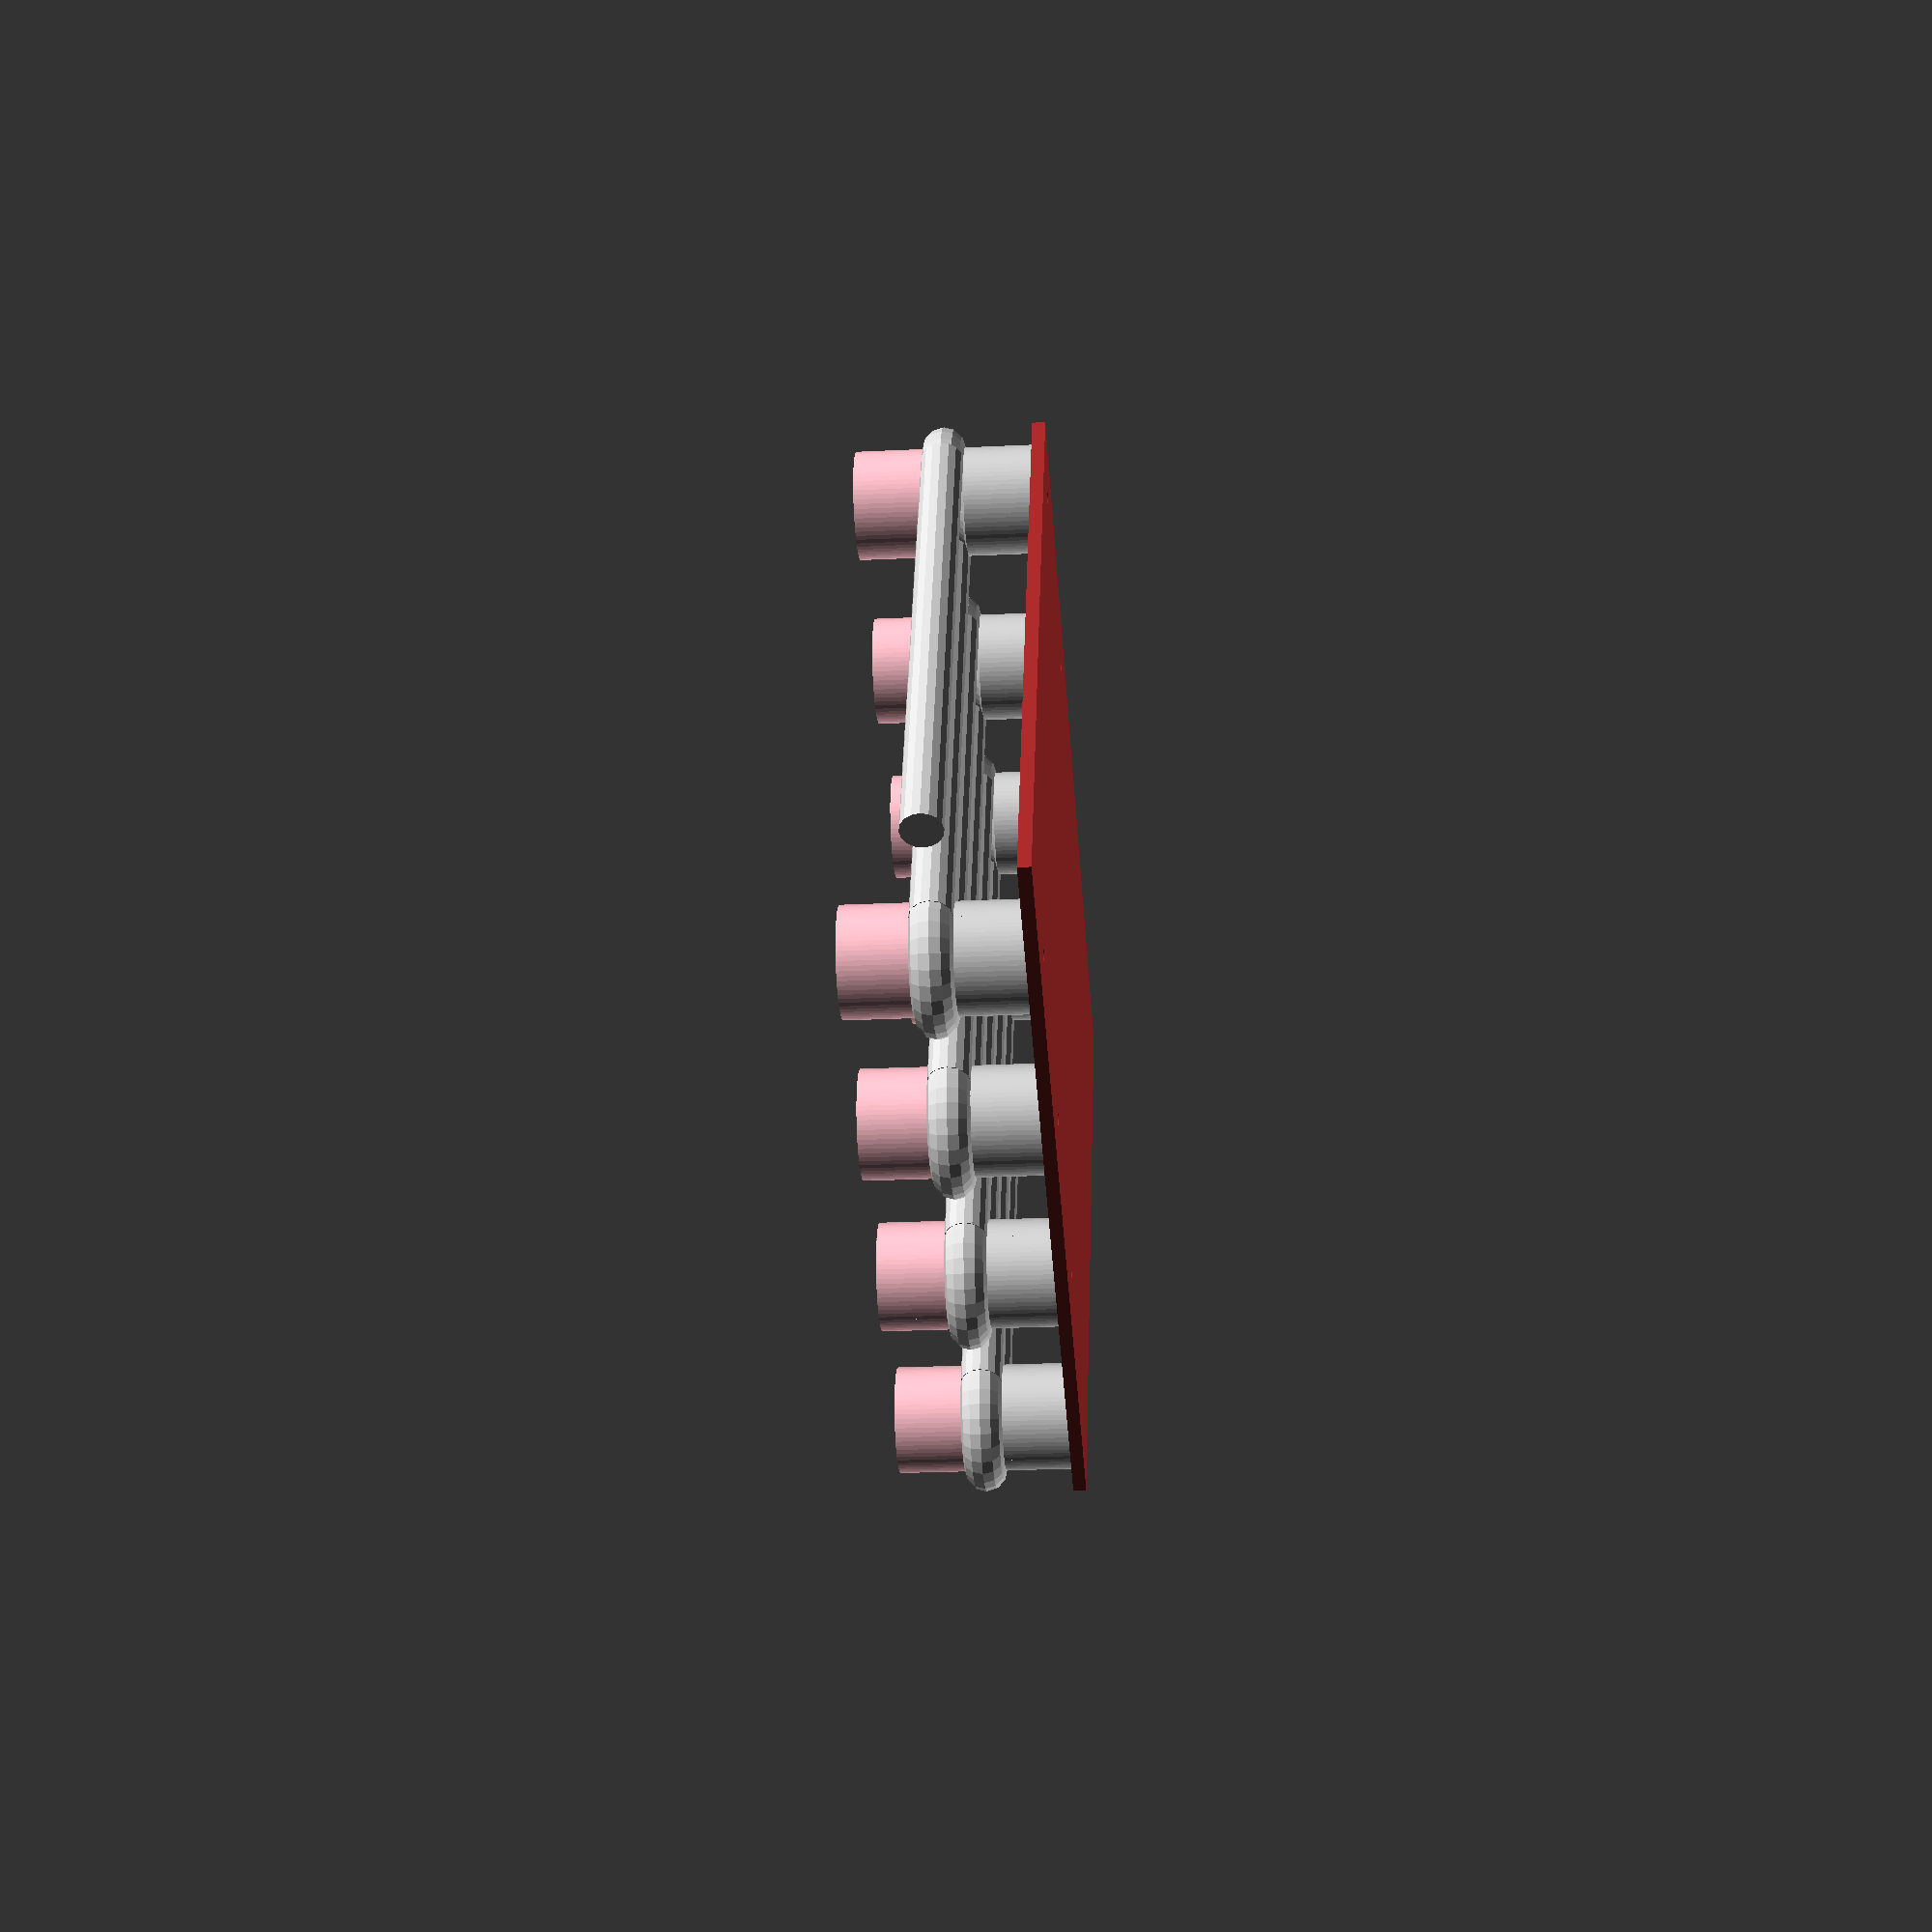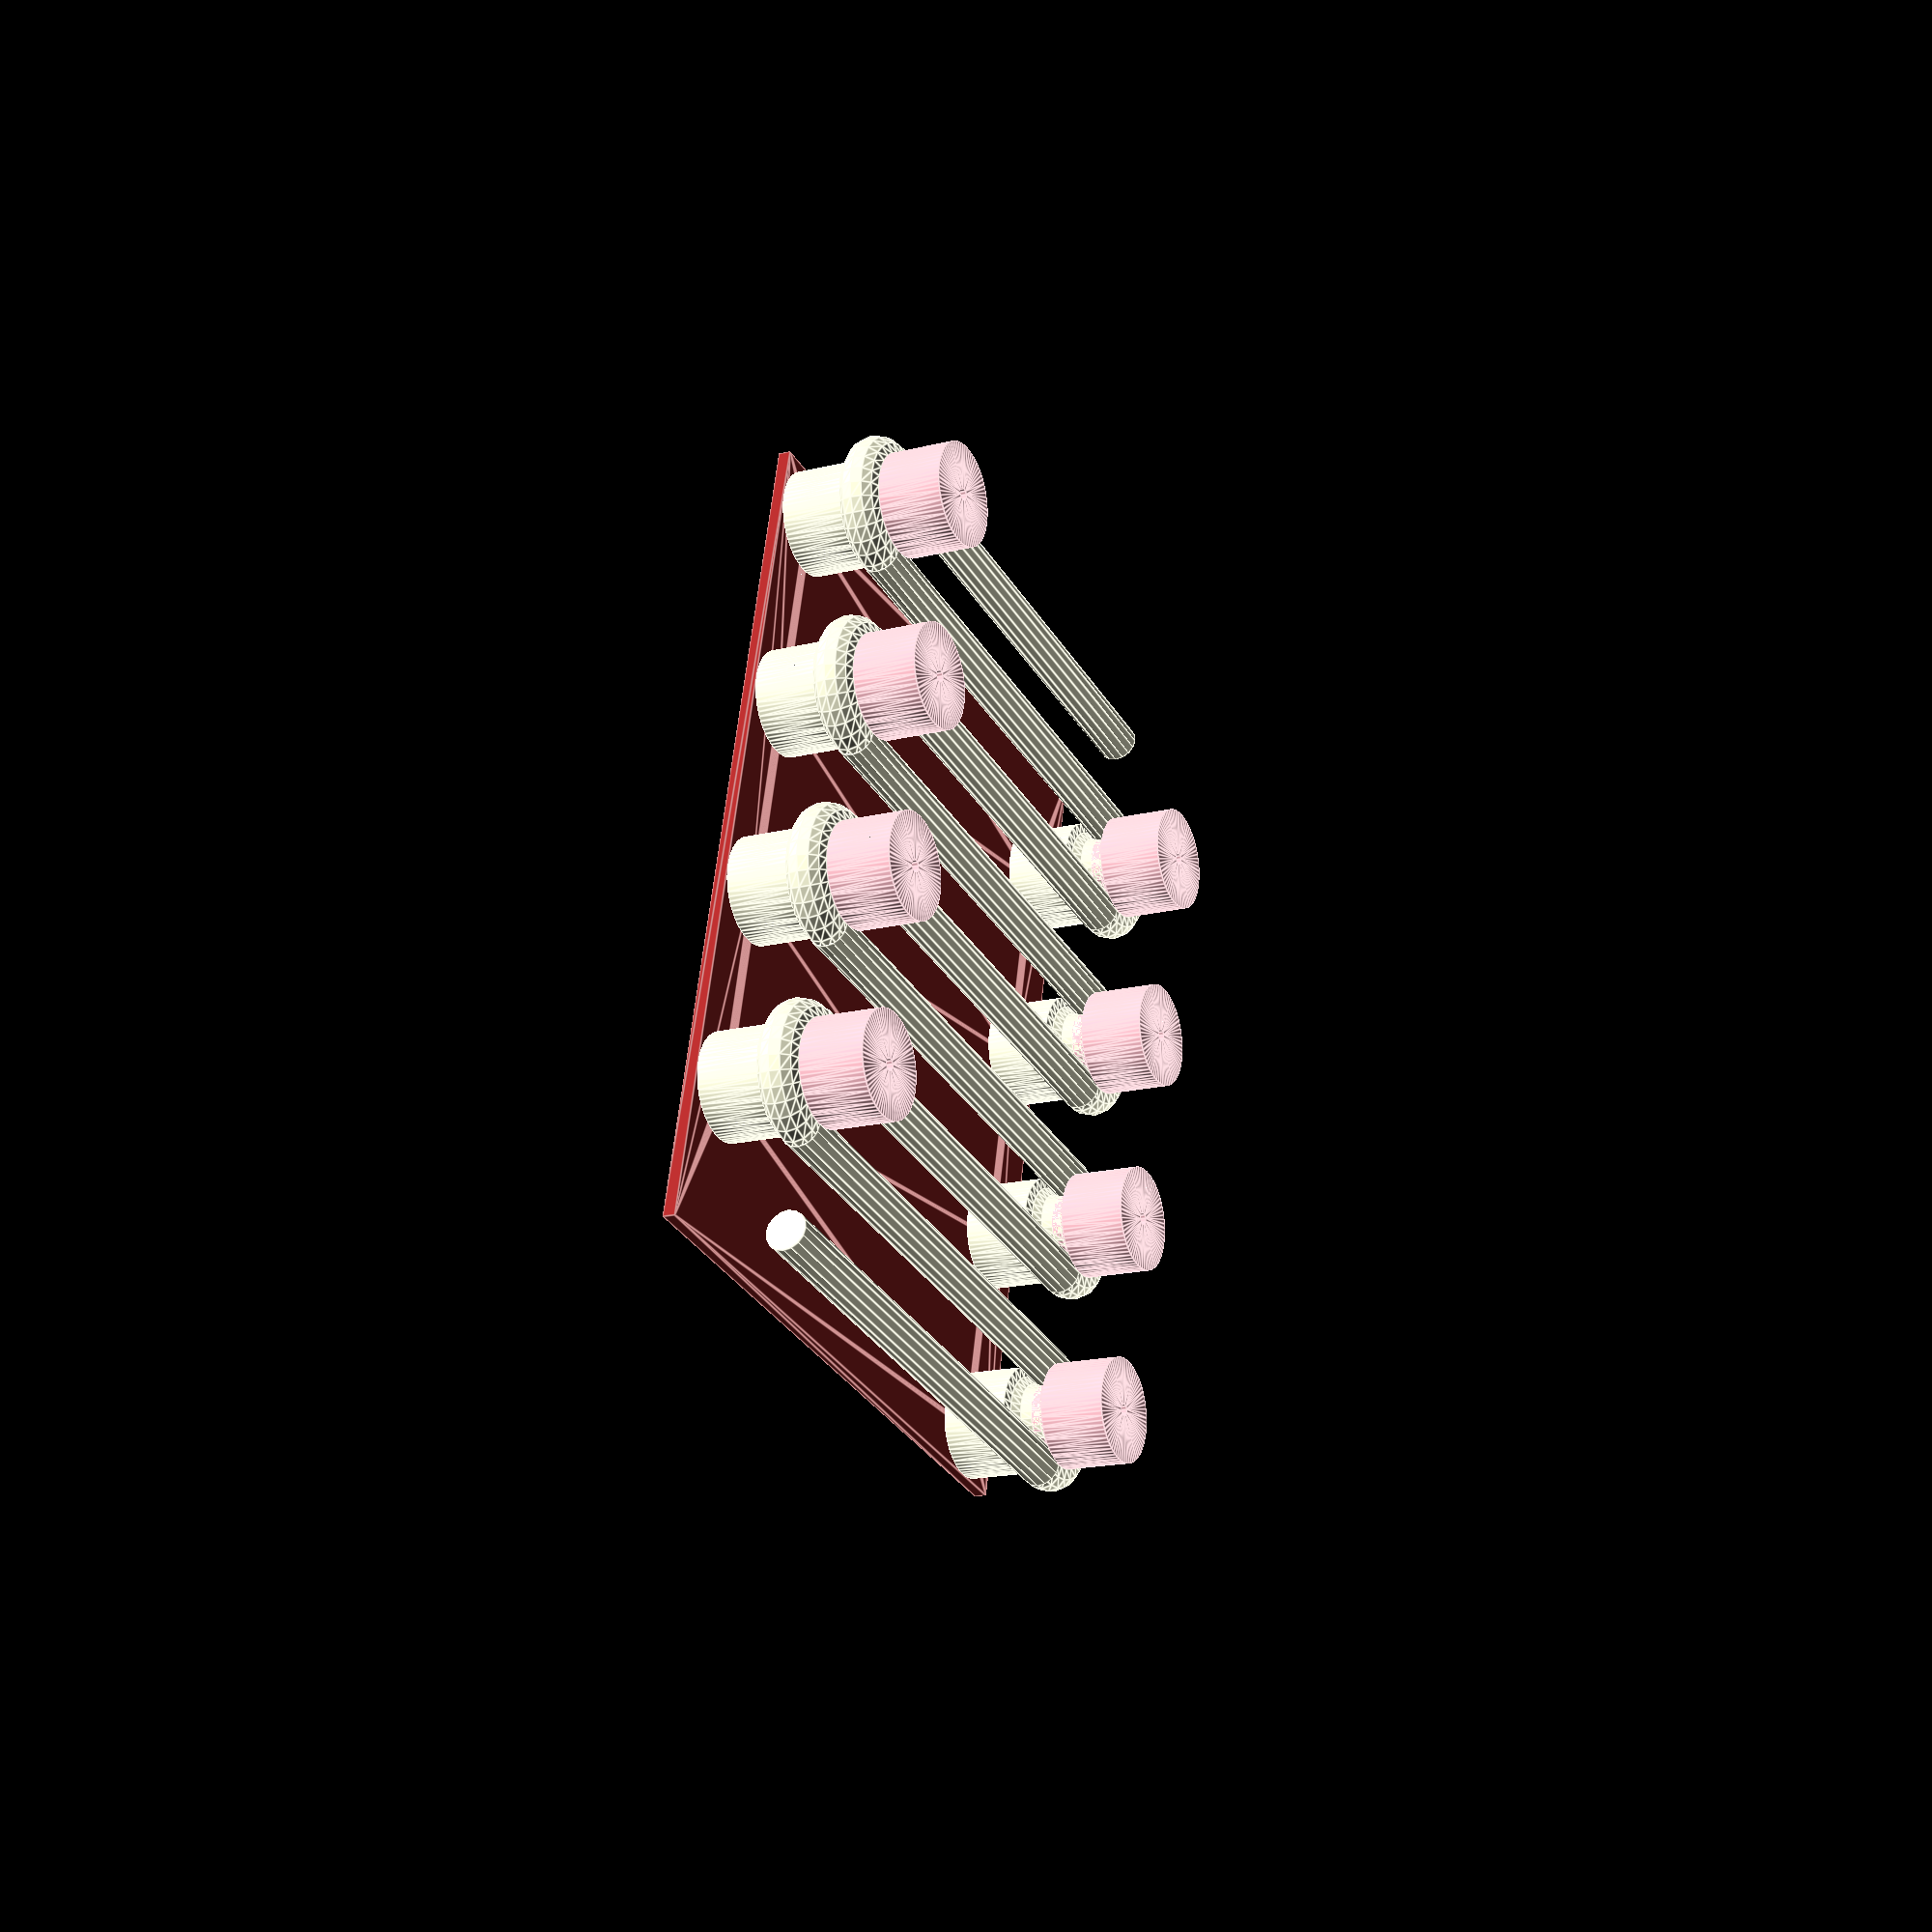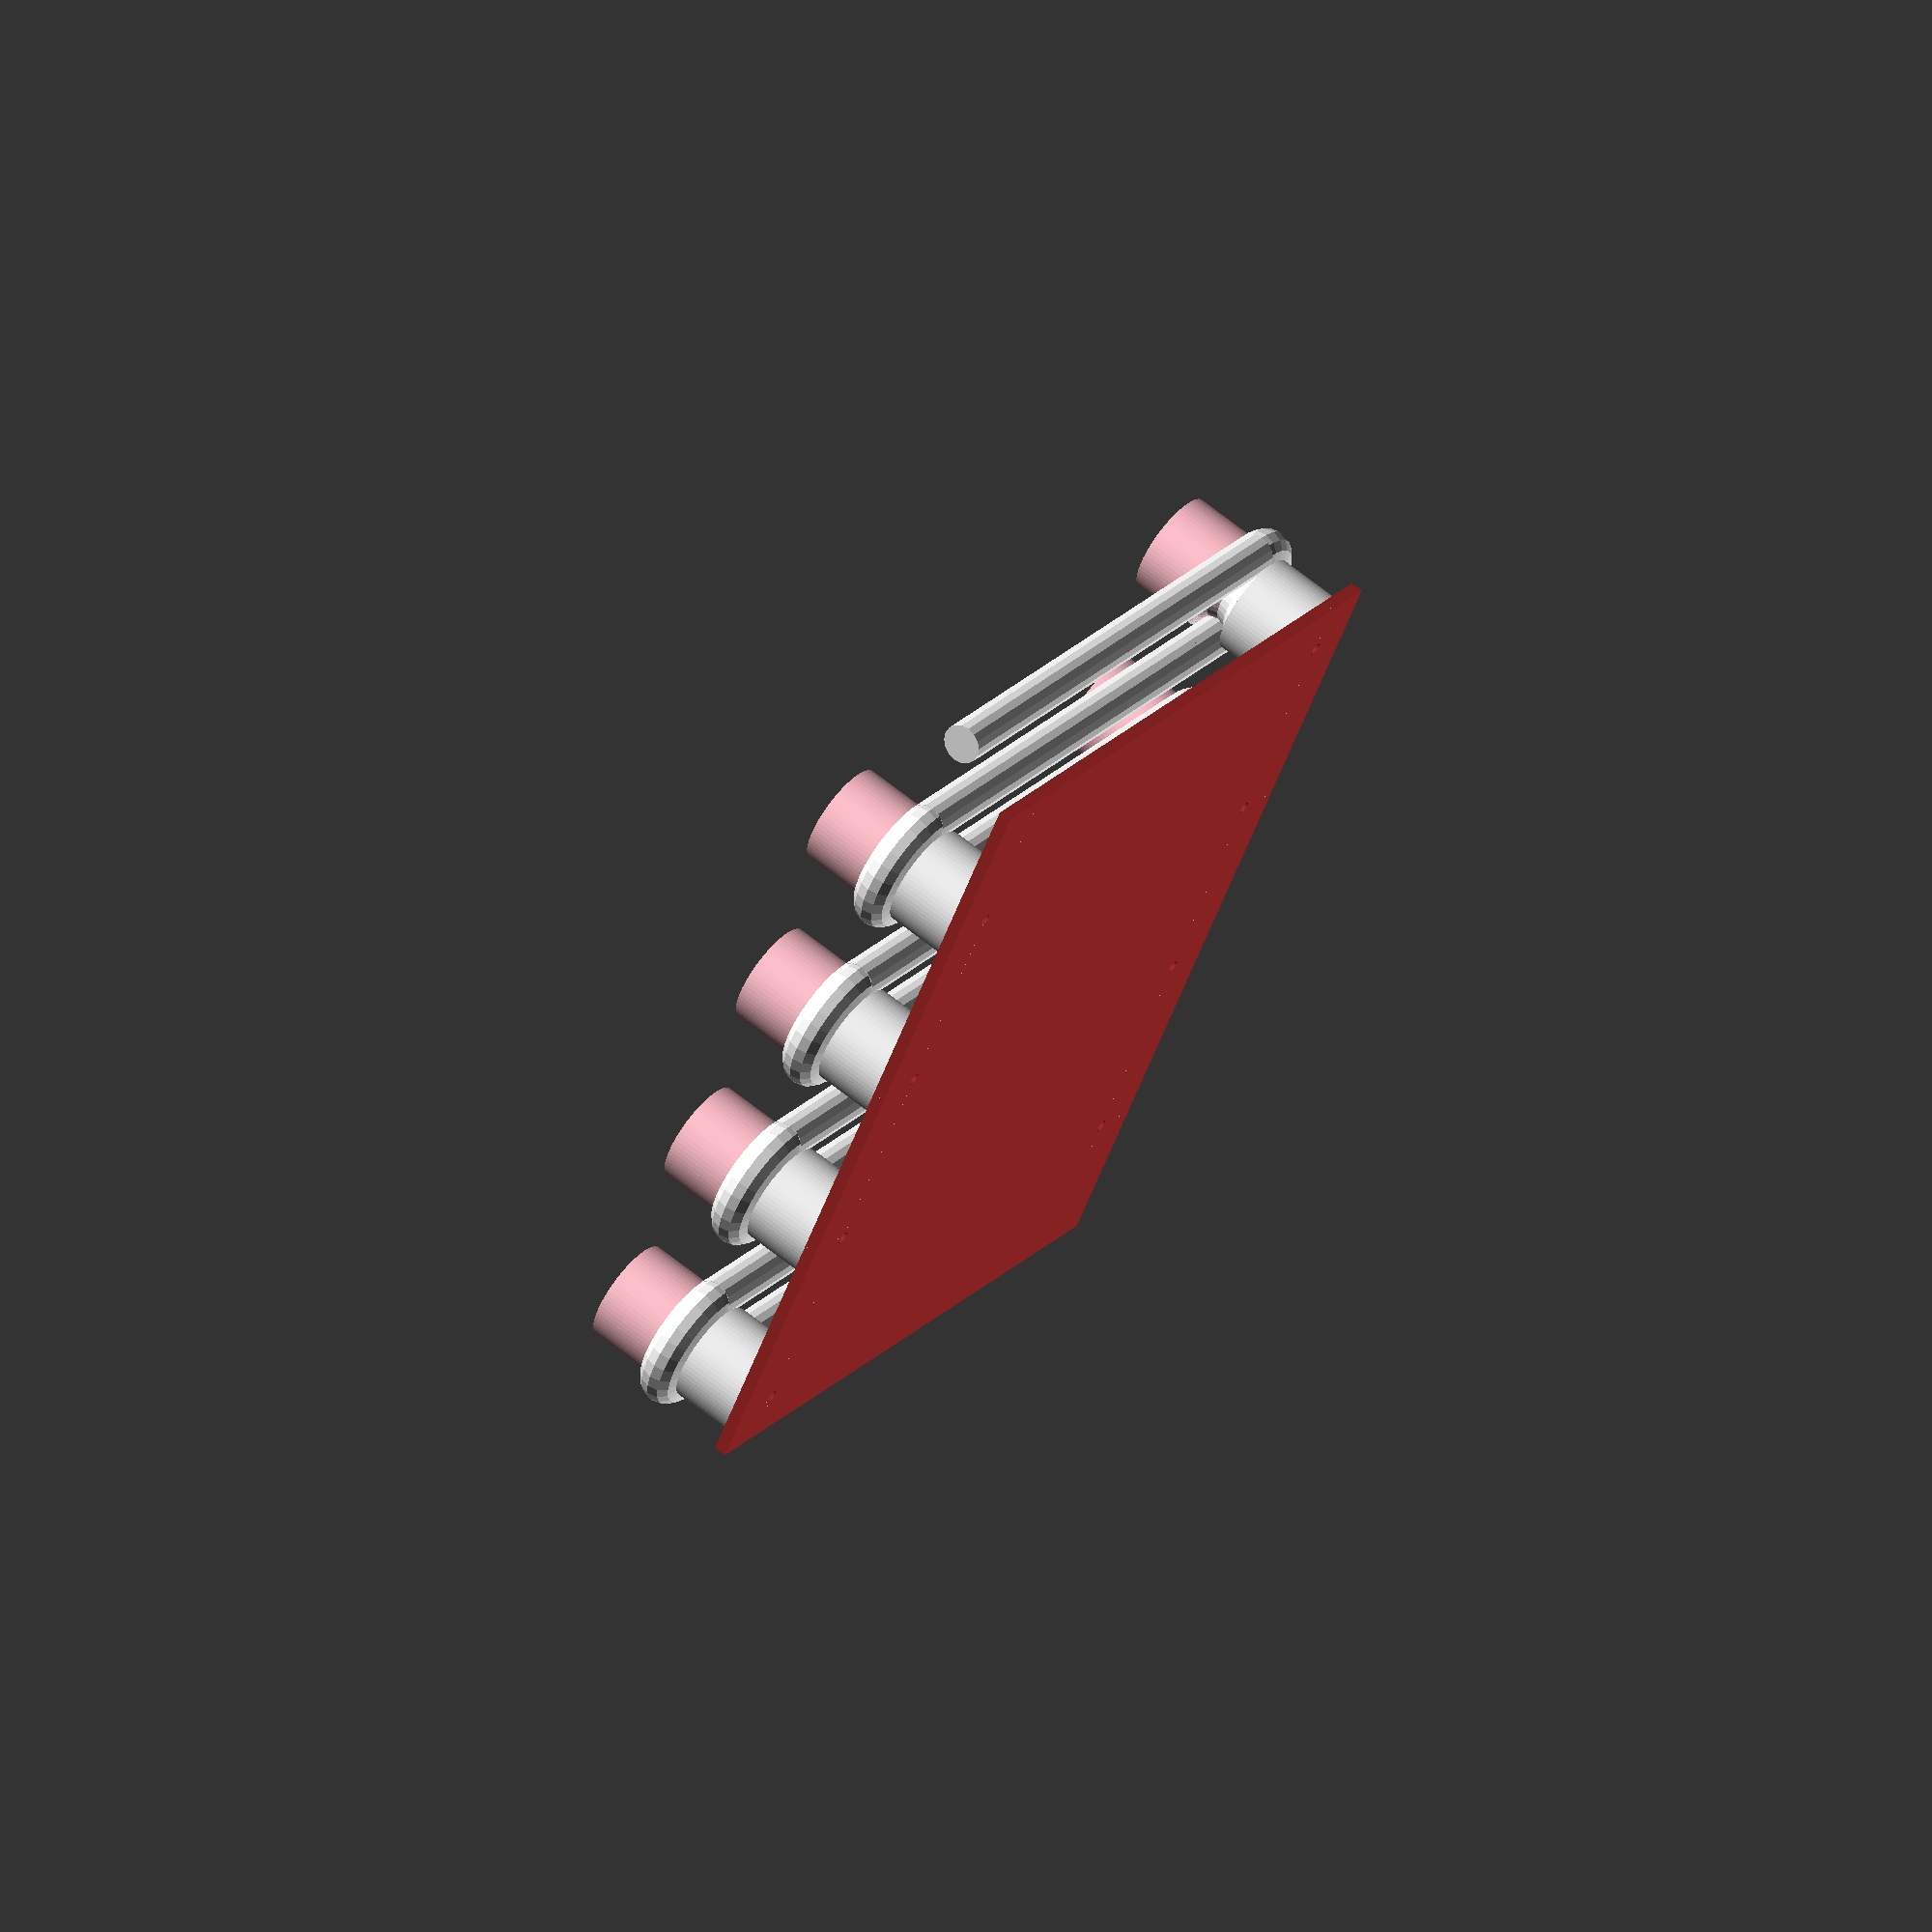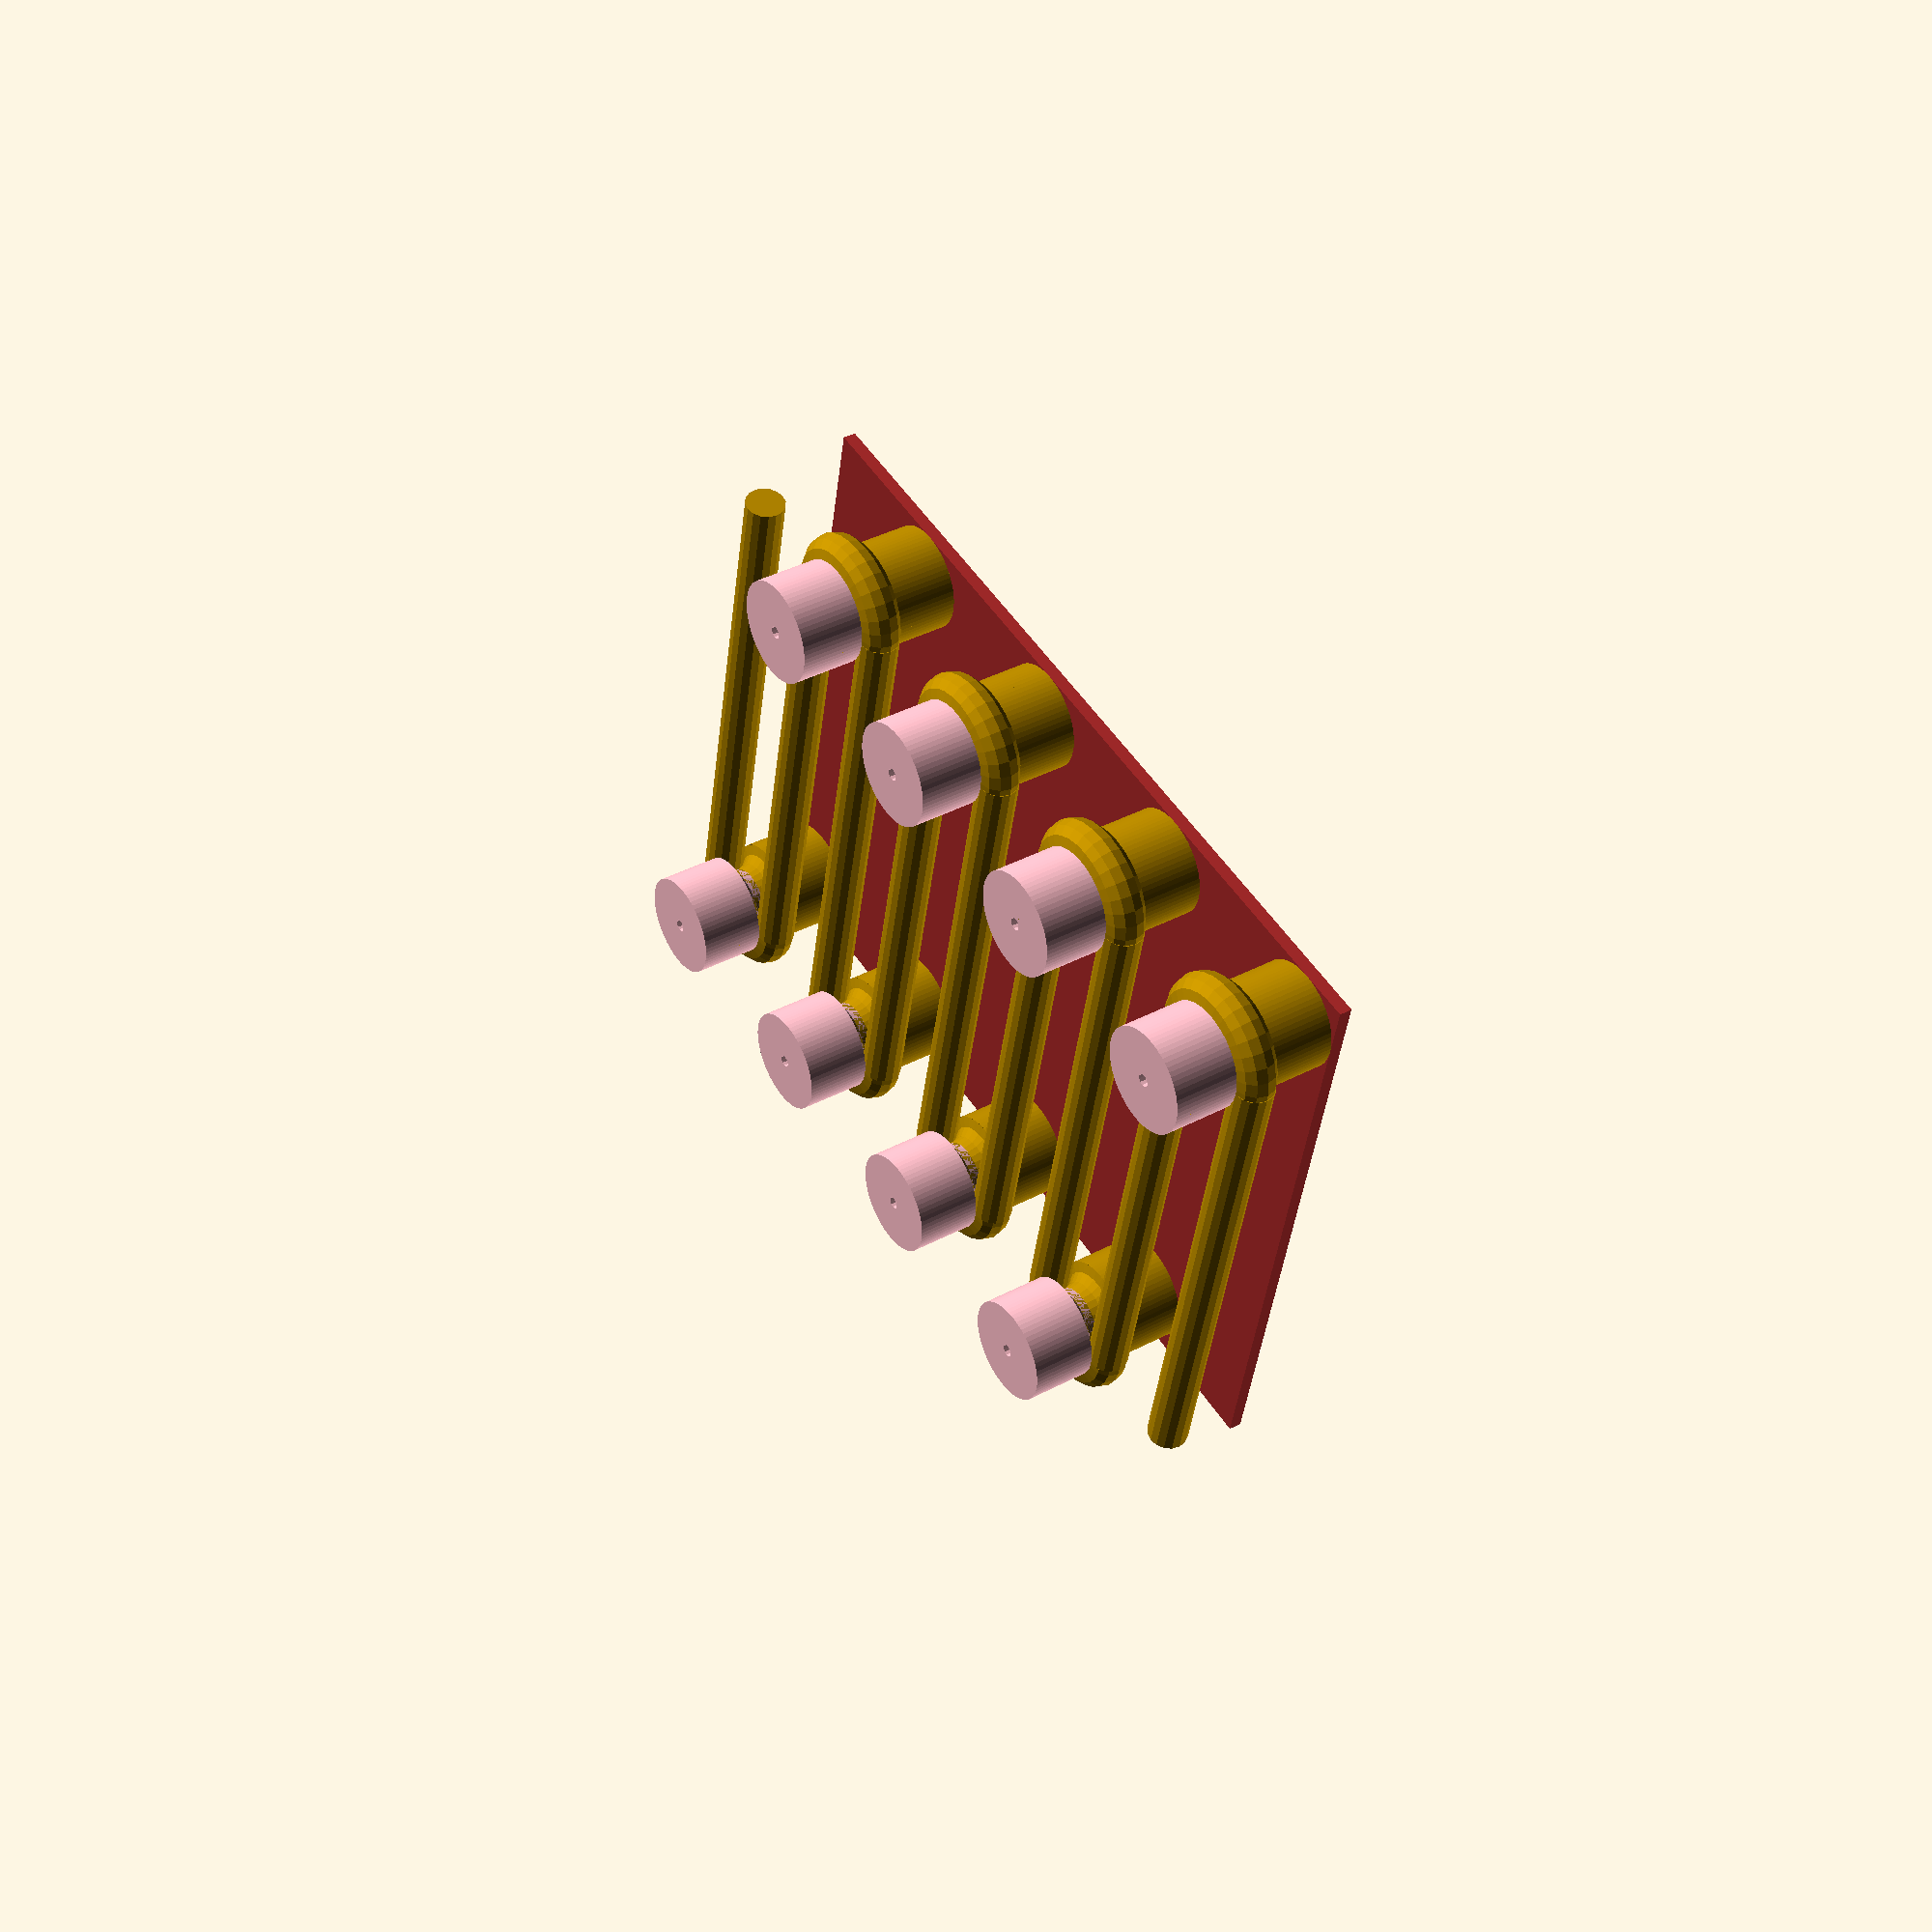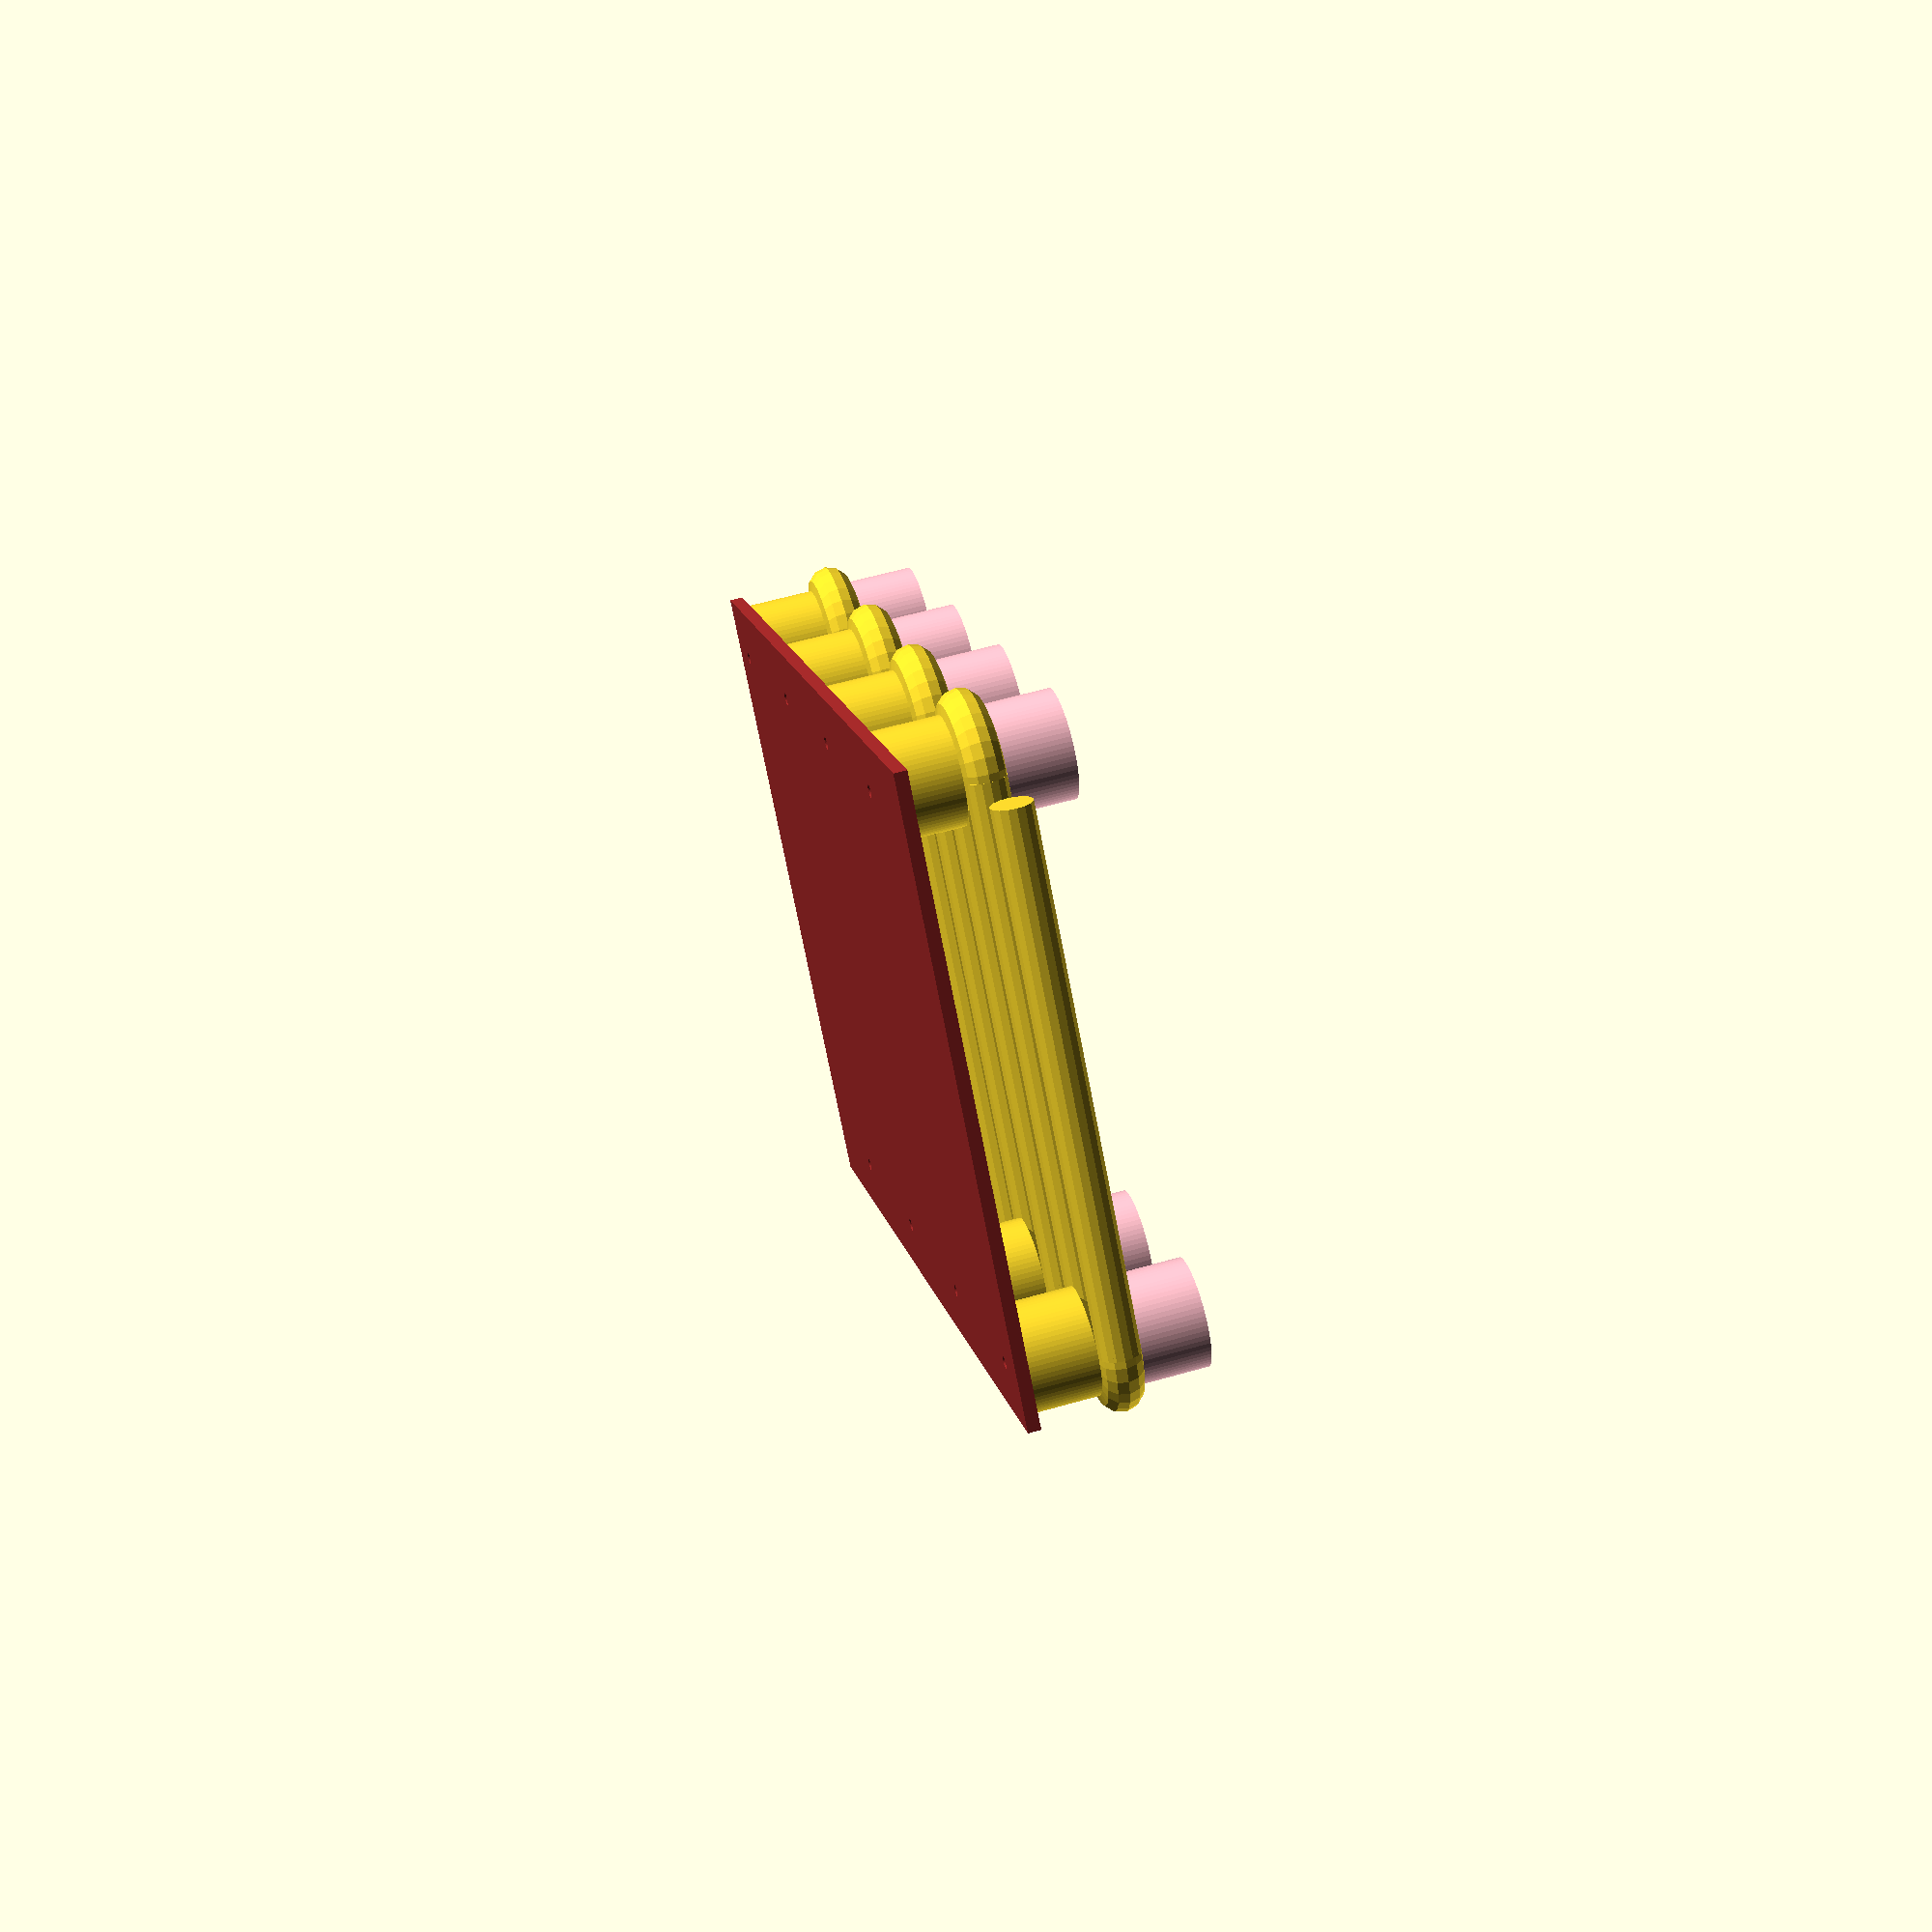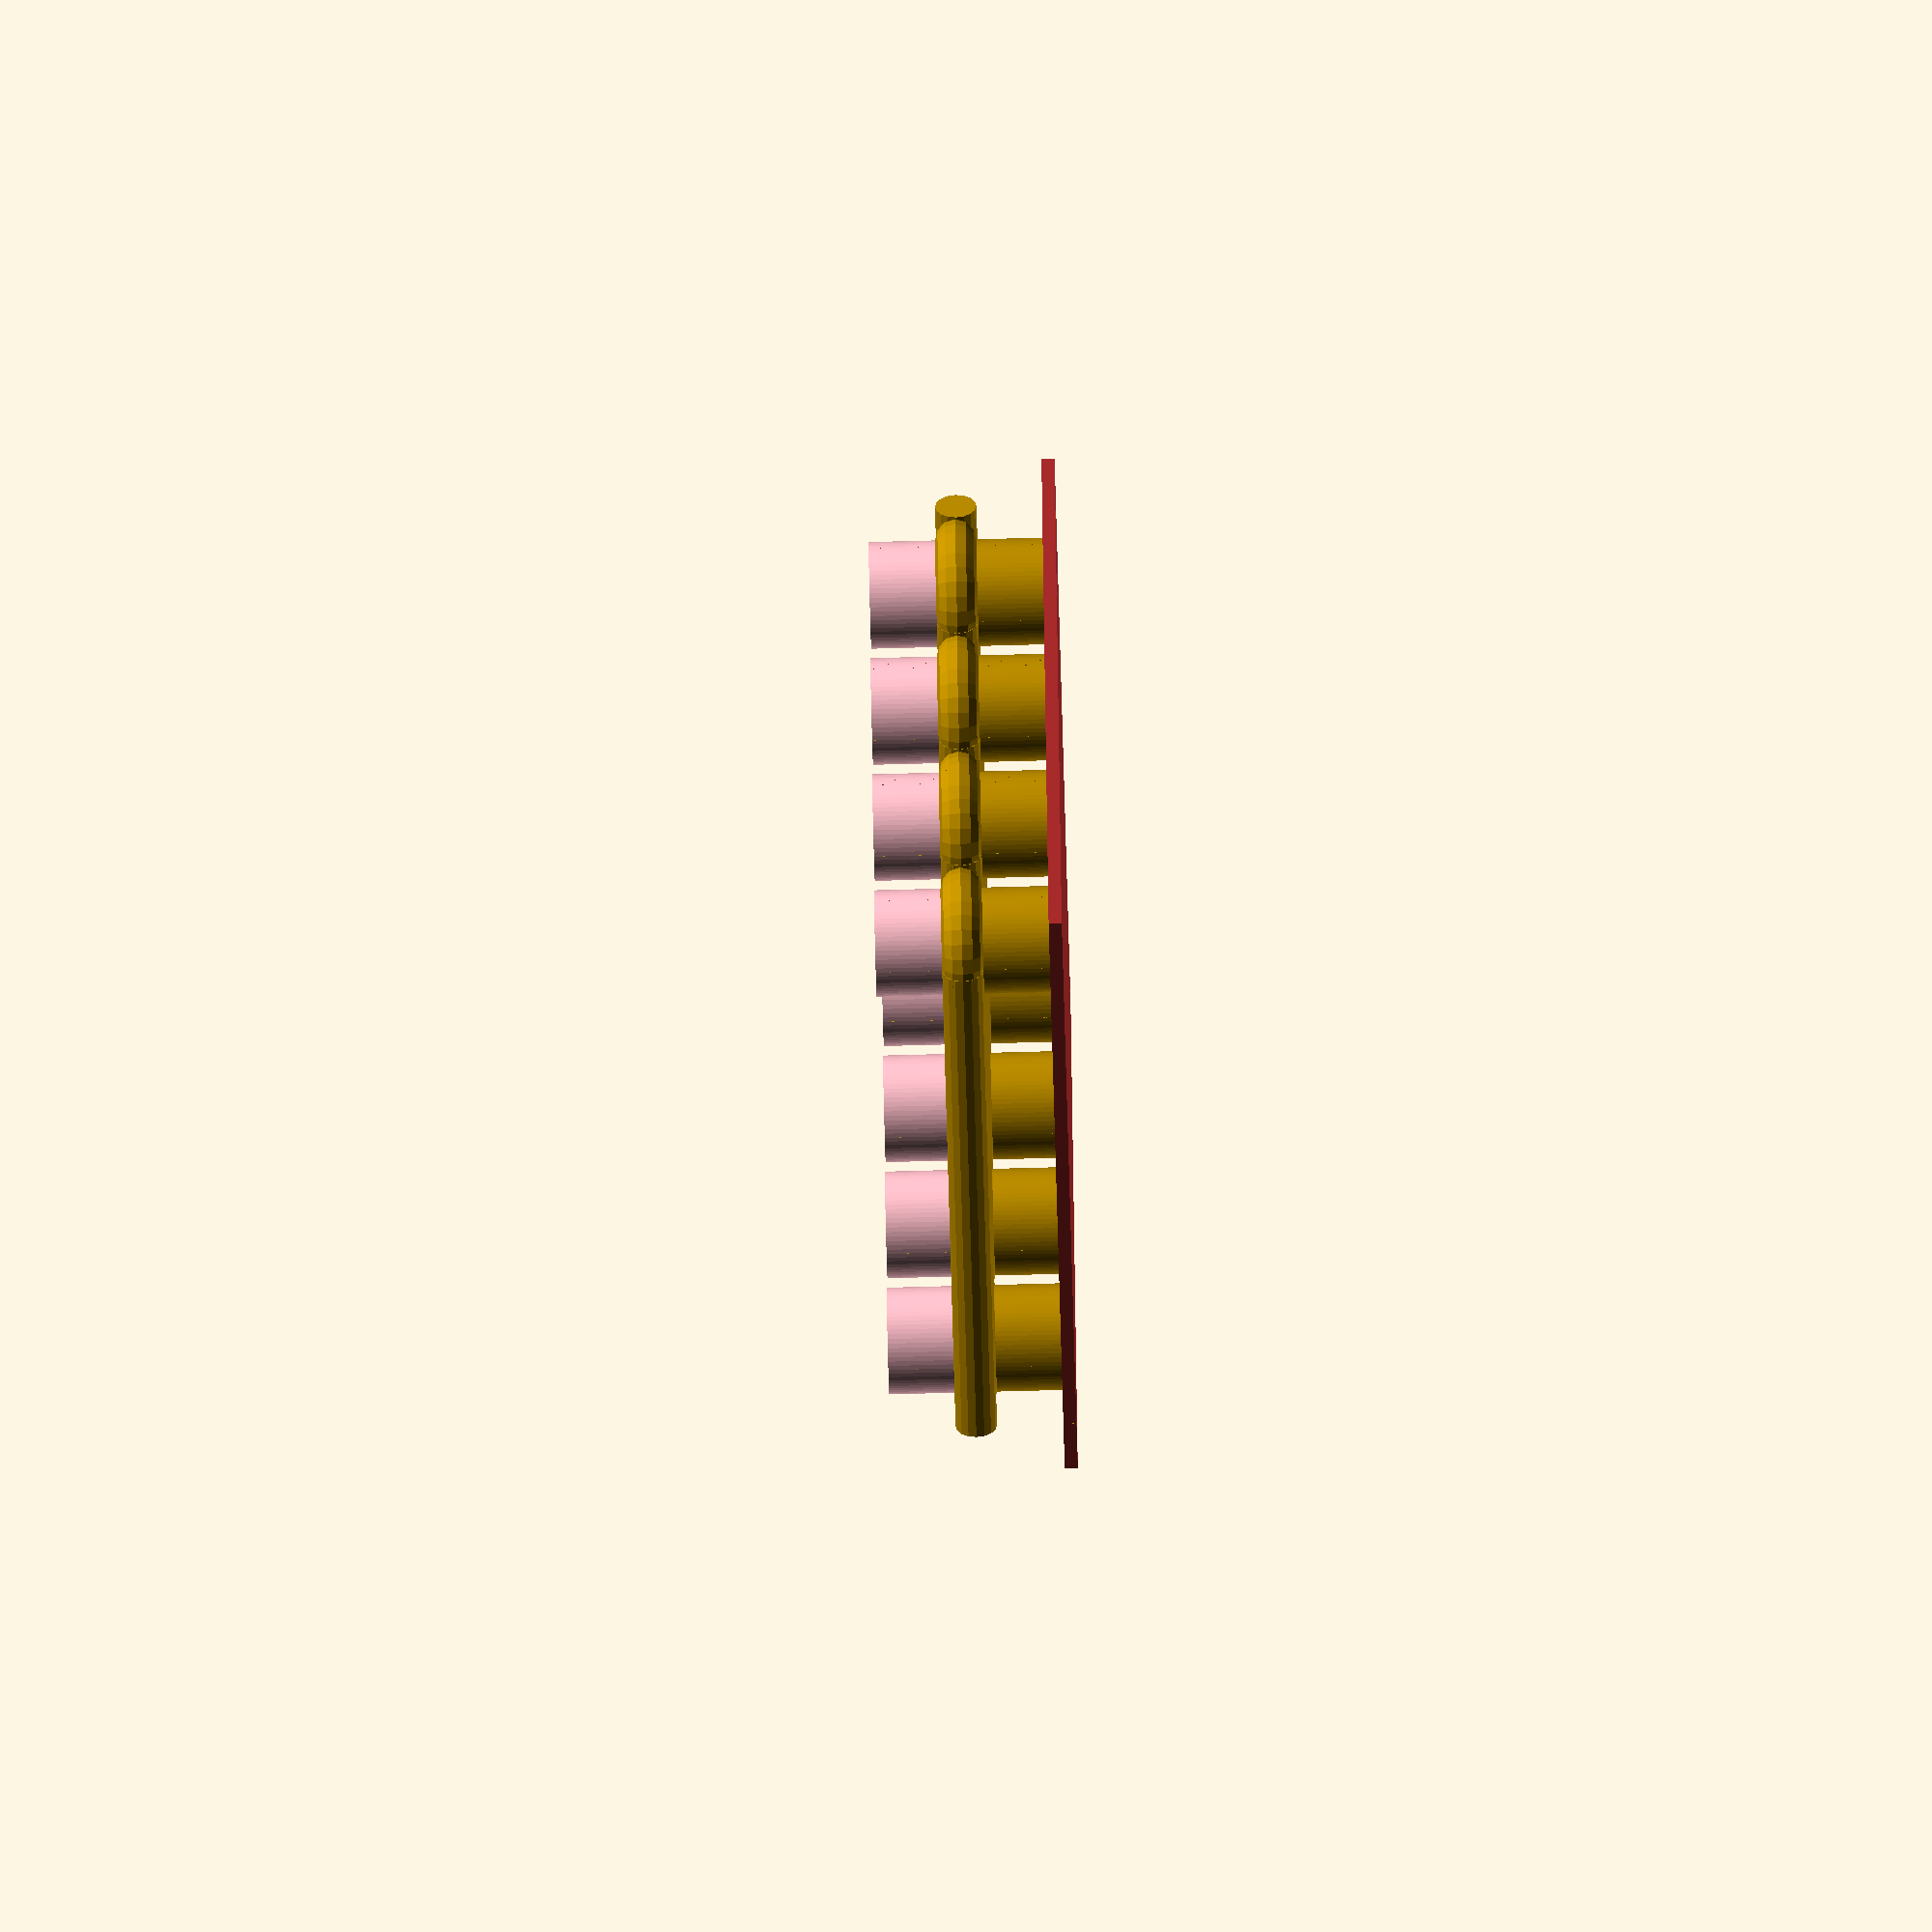
<openscad>
// tube_d = 0.250 * 25.4;
tube_d = 0.375 * 25.4;

grid_w = 100;
num_turns = 8;

turn_r = 15 / 2;

screw_r = 3 / 2;

depth = num_turns * (turn_r * 2 + tube_d);
echo("depth: ", depth);

module mandrel_half2d() {
  difference() {
    circle(r=turn_r + tube_d/2, $fn=72);
    circle(r=screw_r, $fn=12);
  }
}

module mandrel_half() {
  render()
  difference() {
    linear_extrude(height=20, center=true) mandrel_half2d();

    translate([0, 0, 10]) 
    rotate_extrude(convexity=10) 
      translate([turn_r + tube_d/2, 0, 0]) 
        circle(r=tube_d/2, $fn=12);
  }
}

module mandrel_positions() {
  translate([0, turn_r + tube_d/2, 0]) 
  for (x=[-1, 1], y=[0:floor(num_turns/2)-1]) {
    dx = x * (grid_w / 2 + tube_d/2 + turn_r);
    dy = (y * 2 + (x==-1 ? 1 : 0)) * (turn_r * 2 + tube_d);
    translate([dx, dy, 0]) {
      children();
    }
  }
}

module base2d() {
  difference() {
    square(size=[grid_w + turn_r * 4 + tube_d * 2, depth], center=true);
    translate([0, depth/-2, 0]) 
    mandrel_positions() {
      circle(r=screw_r, $fn=36);
    }
  }
}

module assembled() {
  mandrel_positions() {
    translate([0, 0, 10]) 
      mandrel_half();
    color("pink")
    translate([0, 0, 30]) 
      rotate([180, 0, 0]) mandrel_half();
  }

  color("brown")
  translate([0, depth/2, -1.5]) 
  linear_extrude(height=3, center=true) base2d();
}

module tube() {
  rotate([0, 90, 0]) 
    cylinder(r=tube_d/2, h=grid_w + turn_r * 2 + tube_d, center=true, $fn=16);
}

module bend() {
  translate([0, turn_r + tube_d/2, 0]) {
    intersection() {
      translate([50, 0, 0]) 
        cube(size=[100, 100, 100], center=true);
      rotate_extrude(convexity=10)
        translate([turn_r + tube_d/2, 0, 0])
          circle(r=tube_d/2, $fn=12);
    }
  }
}

module tube_mockup(dir) {
  for (i=[0:num_turns]) {
    translate([0, (i) * (turn_r * 2 + tube_d), 0])
      tube();
    if (i != num_turns) {
      rotate([0, i % 2 == 1 ? 180 : 0, 0]) 
        translate([grid_w/2 + turn_r + tube_d/2, (i) * (turn_r * 2 + tube_d), 0])
          rotate([0, dir * 15, 0]) 
            bend();
    }
  }
}


assembled();

translate([0, 0, 20]) tube_mockup();

// union() {
//   tube_mockup(1);
//   translate([0, (turn_r + tube_d/2), 0])
//     rotate([0, 0, 0]) tube_mockup(-1);
// }

</openscad>
<views>
elev=23.8 azim=67.4 roll=94.6 proj=p view=solid
elev=17.1 azim=193.5 roll=297.0 proj=p view=edges
elev=296.6 azim=328.4 roll=129.5 proj=o view=wireframe
elev=321.1 azim=101.9 roll=56.3 proj=p view=solid
elev=302.6 azim=131.2 roll=253.3 proj=p view=solid
elev=75.8 azim=18.7 roll=91.5 proj=o view=solid
</views>
